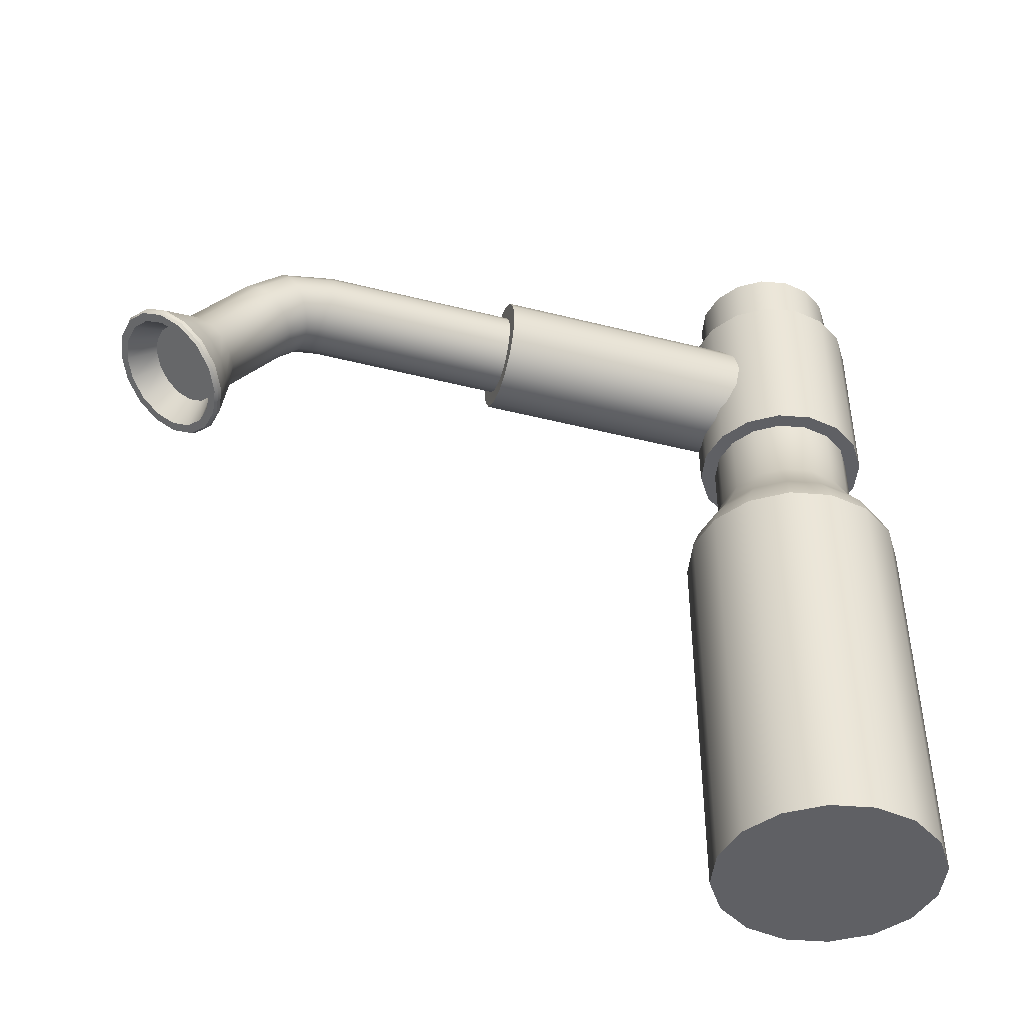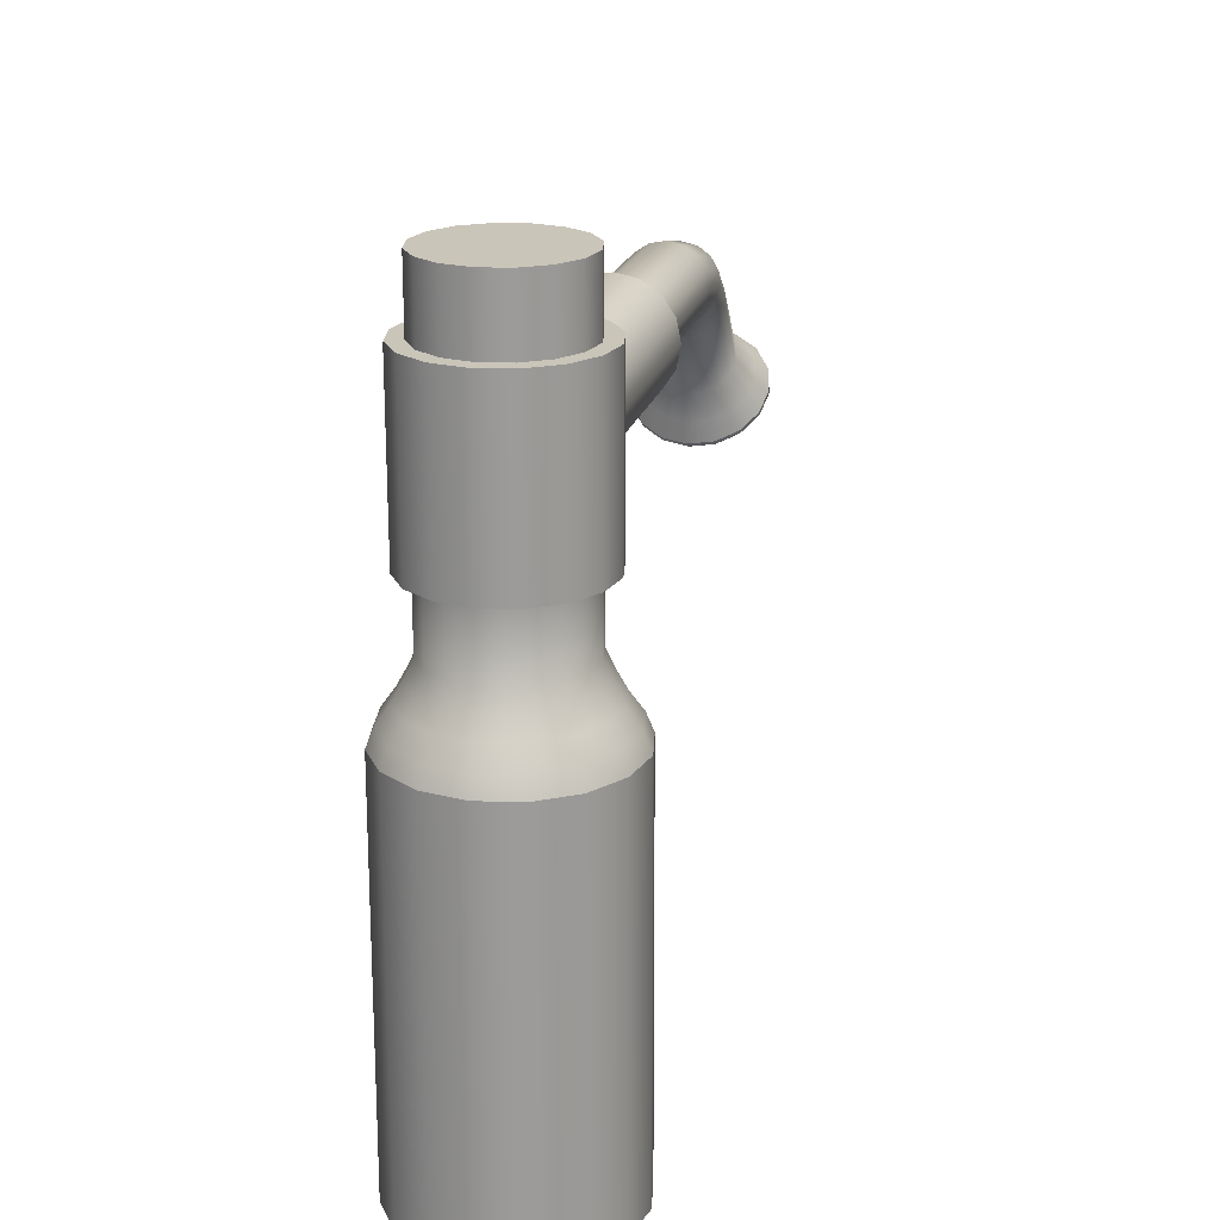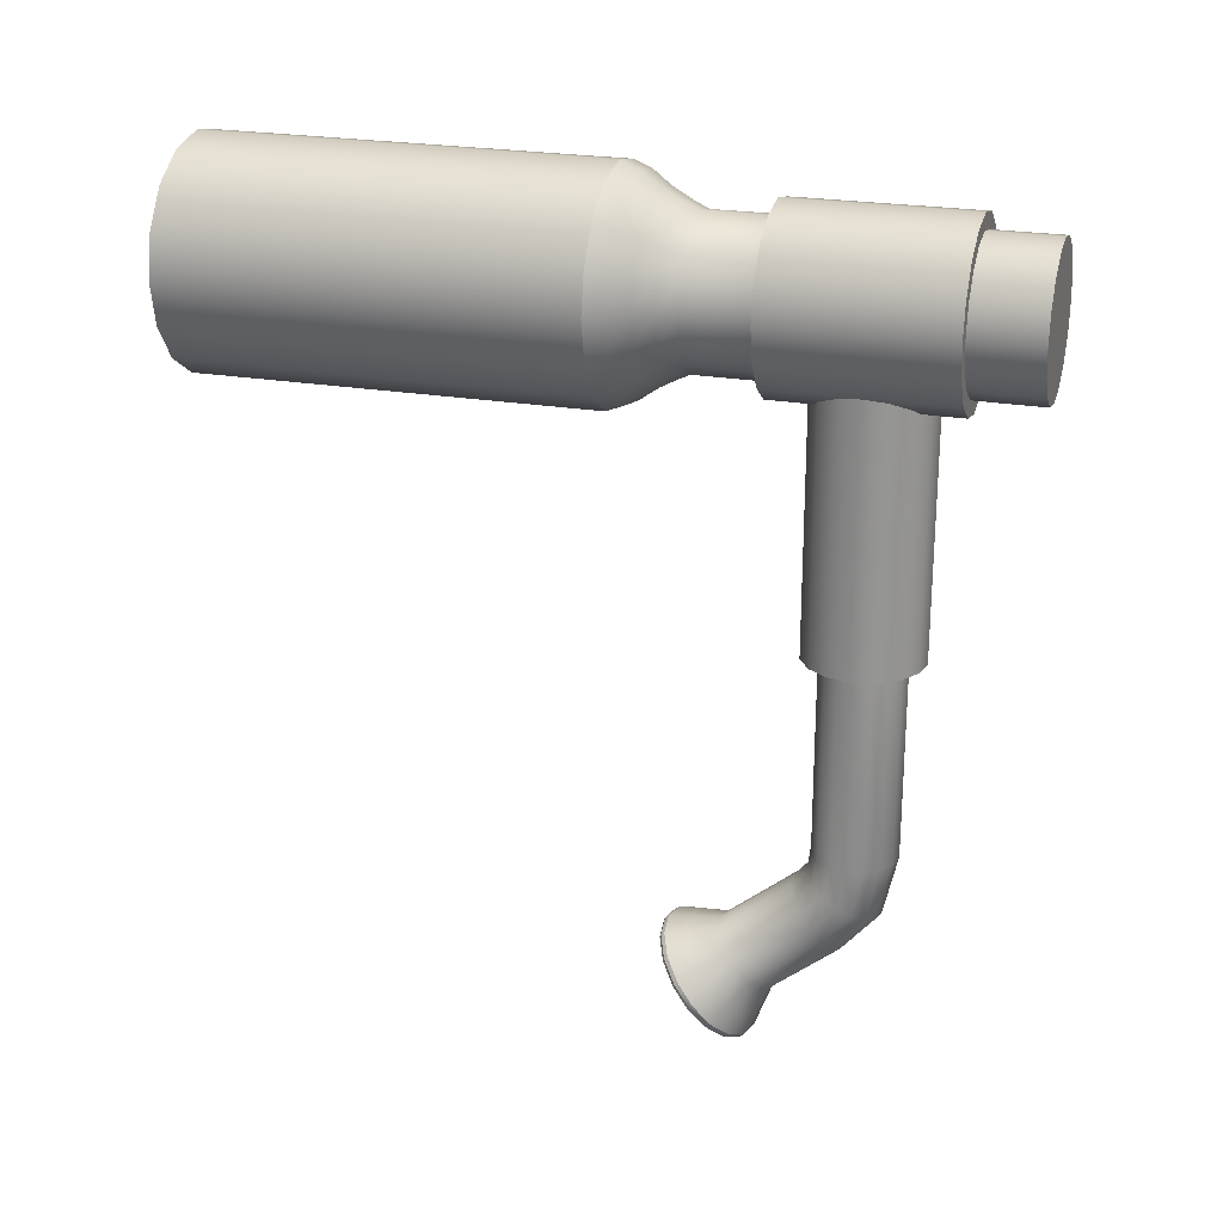
<metadata>
{"format":"obj","ext":"obj","renderer":"f3d","projection":"perspective","resolution":1024,"background":"white","views":[{"elev":-44.1,"azim":73.4,"up":"+Z"},{"elev":20.7,"azim":-166.0,"up":"+Z"},{"elev":23.0,"azim":-72.9,"up":"+Y"}]}
</metadata>
<code>
o SinkFaucetL_8
v 0.1568 0.04632 0.02346
v 0.1598 0.04632 0.02805
v 0.1644 0.04632 0.03112
v 0.1699 0.04632 0.0322
v 0.1753 0.04632 0.03112
v 0.1799 0.04632 0.02805
v 0.1829 0.04632 0.02346
v 0.184 0.04632 0.01804
v 0.1829 0.04632 0.01261
v 0.1799 0.04632 0.00802
v 0.1753 0.04632 0.00495
v 0.1699 0.04632 0.003871
v 0.1644 0.04632 0.00495
v 0.1598 0.04632 0.00802
v 0.1568 0.04632 0.01261
v 0.1557 0.04632 0.01804
v 0.1568 -0.02067 0.02346
v 0.1598 -0.02067 0.02805
v 0.1644 -0.02067 0.03112
v 0.1699 -0.02067 0.0322
v 0.1753 -0.02067 0.03112
v 0.1799 -0.02067 0.02805
v 0.1829 -0.02067 0.02346
v 0.184 -0.02067 0.01804
v 0.1829 -0.02067 0.01261
v 0.1799 -0.02067 0.00802
v 0.1753 -0.02067 0.00495
v 0.1699 -0.02067 0.003871
v 0.1644 -0.02067 0.00495
v 0.1598 -0.02067 0.00802
v 0.1568 -0.02067 0.01261
v 0.1557 -0.02067 0.01804
v 0.1699 0.04632 0.01804
v 0.1627 -0.06873 0.0252
v 0.166 -0.06873 0.02739
v 0.1699 -0.06873 0.02816
v 0.1737 -0.06873 0.02739
v 0.177 -0.06873 0.0252
v 0.1792 -0.06873 0.02191
v 0.18 -0.06873 0.01804
v 0.1792 -0.06873 0.01416
v 0.177 -0.06873 0.01087
v 0.1737 -0.06873 0.00868
v 0.1699 -0.06873 0.007909
v 0.166 -0.06873 0.00868
v 0.1627 -0.06873 0.01087
v 0.1605 -0.06873 0.01416
v 0.1597 -0.06873 0.01804
v 0.1605 -0.06873 0.02191
v 0.1627 -0.02067 0.0252
v 0.166 -0.02067 0.02739
v 0.1699 -0.02067 0.02816
v 0.1737 -0.02067 0.02739
v 0.177 -0.02067 0.0252
v 0.1792 -0.02067 0.02191
v 0.18 -0.02067 0.01804
v 0.1792 -0.02067 0.01416
v 0.177 -0.02067 0.01087
v 0.1737 -0.02067 0.00868
v 0.1699 -0.02067 0.007909
v 0.166 -0.02067 0.00868
v 0.1627 -0.02067 0.01087
v 0.1605 -0.02067 0.01416
v 0.1597 -0.02067 0.01804
v 0.1605 -0.02067 0.02191
v 0.1627 -0.08207 0.02226
v 0.166 -0.08317 0.02416
v 0.1699 -0.08356 0.02482
v 0.1737 -0.08317 0.02416
v 0.177 -0.08207 0.02226
v 0.1792 -0.08042 0.01941
v 0.18 -0.07848 0.01606
v 0.1792 -0.07654 0.01271
v 0.177 -0.07489 0.009866
v 0.1737 -0.07379 0.007966
v 0.1699 -0.0734 0.0073
v 0.166 -0.07379 0.007966
v 0.1627 -0.07489 0.009866
v 0.1605 -0.07654 0.01271
v 0.1597 -0.07848 0.01606
v 0.1605 -0.08042 0.01941
v 0.1627 -0.09084 0.01472
v 0.166 -0.09254 0.01611
v 0.1699 -0.09314 0.0166
v 0.1737 -0.09254 0.01611
v 0.177 -0.09084 0.01472
v 0.1792 -0.0883 0.01264
v 0.18 -0.0853 0.01019
v 0.1792 -0.0823 0.007738
v 0.177 -0.07975 0.005661
v 0.1737 -0.07805 0.00427
v 0.1699 -0.07745 0.003783
v 0.166 -0.07805 0.00427
v 0.1627 -0.07975 0.005661
v 0.1605 -0.0823 0.007738
v 0.1597 -0.0853 0.01019
v 0.1605 -0.0883 0.01264
v 0.1627 -0.1043 -0.001747
v 0.166 -0.106 -0.000355
v 0.1699 -0.1066 0.000132
v 0.1737 -0.106 -0.000356
v 0.177 -0.1043 -0.001746
v 0.1792 -0.1018 -0.003825
v 0.18 -0.09875 -0.006277
v 0.1792 -0.09575 -0.008728
v 0.177 -0.09321 -0.01081
v 0.1737 -0.09151 -0.0122
v 0.1699 -0.09091 -0.01268
v 0.166 -0.09151 -0.0122
v 0.1627 -0.0932 -0.01081
v 0.1605 -0.09575 -0.00873
v 0.1597 -0.09875 -0.006279
v 0.1605 -0.1018 -0.003827
v 0.1828 -0.107 -0.007942
v 0.1797 -0.1105 -0.00507
v 0.1752 -0.1129 -0.00315
v 0.1699 -0.1137 -0.002476
v 0.1645 -0.1129 -0.003149
v 0.16 -0.1105 -0.005071
v 0.1569 -0.107 -0.007947
v 0.1559 -0.1029 -0.01133
v 0.1569 -0.09873 -0.01472
v 0.16 -0.09521 -0.01759
v 0.1645 -0.09287 -0.0195
v 0.1699 -0.09205 -0.02018
v 0.1752 -0.09287 -0.0195
v 0.1797 -0.09522 -0.01758
v 0.1828 -0.09873 -0.01472
v 0.1838 -0.1029 -0.01133
v 0.1583 -0.1159 -0.009084
v 0.1636 -0.1187 -0.006843
v 0.1699 -0.1196 -0.006058
v 0.1761 -0.1187 -0.006844
v 0.1814 -0.1159 -0.009083
v 0.1849 -0.1118 -0.01243
v 0.1862 -0.107 -0.01638
v 0.1849 -0.1022 -0.02033
v 0.1814 -0.09807 -0.02368
v 0.1761 -0.09534 -0.02591
v 0.1699 -0.09438 -0.02669
v 0.1636 -0.09534 -0.02591
v 0.1583 -0.09807 -0.02368
v 0.1548 -0.1022 -0.02033
v 0.1535 -0.107 -0.01639
v 0.1548 -0.1118 -0.01244
v 0.158 -0.1157 -0.008273
v 0.158 -0.115 -0.007467
v 0.1634 -0.1185 -0.005967
v 0.1634 -0.1178 -0.005161
v 0.1544 -0.1115 -0.01172
v 0.1544 -0.1108 -0.01091
v 0.1699 -0.1195 -0.00516
v 0.1699 -0.1188 -0.004355
v 0.1763 -0.1185 -0.005969
v 0.1763 -0.1178 -0.005164
v 0.1817 -0.1157 -0.008272
v 0.1817 -0.115 -0.007465
v 0.1854 -0.1115 -0.01171
v 0.1854 -0.1108 -0.01091
v 0.1866 -0.1065 -0.01577
v 0.1866 -0.1058 -0.01497
v 0.1853 -0.1015 -0.01983
v 0.1853 -0.1009 -0.01903
v 0.1817 -0.09732 -0.02327
v 0.1817 -0.09667 -0.02247
v 0.1763 -0.09452 -0.02557
v 0.1763 -0.09386 -0.02477
v 0.1699 -0.09353 -0.02638
v 0.1699 -0.09287 -0.02557
v 0.1634 -0.09452 -0.02557
v 0.1634 -0.09386 -0.02476
v 0.158 -0.09732 -0.02328
v 0.158 -0.09666 -0.02247
v 0.1544 -0.1015 -0.01984
v 0.1544 -0.1009 -0.01903
v 0.1531 -0.1065 -0.01578
v 0.1531 -0.1058 -0.01497
v 0.1598 -0.1148 -0.01004
v 0.1644 -0.1172 -0.008088
v 0.1699 -0.118 -0.007406
v 0.1753 -0.1172 -0.008089
v 0.1799 -0.1148 -0.01004
v 0.183 -0.1112 -0.01295
v 0.184 -0.107 -0.01638
v 0.1829 -0.1028 -0.01981
v 0.1799 -0.09924 -0.02272
v 0.1753 -0.09686 -0.02466
v 0.1699 -0.09603 -0.02535
v 0.1644 -0.09686 -0.02466
v 0.1598 -0.09924 -0.02272
v 0.1568 -0.1028 -0.01982
v 0.1557 -0.107 -0.01638
v 0.1567 -0.1112 -0.01295
v 0.1699 -0.1028 -0.01128
v 0.1626 -0.1085 -0.006674
v 0.1659 -0.1102 -0.00526
v 0.1699 -0.1108 -0.004765
v 0.1738 -0.1102 -0.005261
v 0.1771 -0.1085 -0.006674
v 0.1794 -0.1059 -0.008786
v 0.1801 -0.1028 -0.01128
v 0.1794 -0.09977 -0.01377
v 0.1771 -0.09719 -0.01588
v 0.1738 -0.09546 -0.01729
v 0.1699 -0.09486 -0.01779
v 0.1659 -0.09546 -0.01729
v 0.1626 -0.09718 -0.01588
v 0.1604 -0.09977 -0.01377
v 0.1596 -0.1028 -0.01128
v 0.1603 -0.1059 -0.00879
v 0.1536 0.065 -0.02008
v 0.1574 0.07068 -0.02008
v 0.163 0.07447 -0.02008
v 0.1697 0.0758 -0.02008
v 0.1764 0.07447 -0.02008
v 0.1821 0.07068 -0.02008
v 0.1859 0.065 -0.02008
v 0.1872 0.05831 -0.02008
v 0.1859 0.05162 -0.02008
v 0.1821 0.04594 -0.02008
v 0.1764 0.04215 -0.02008
v 0.1697 0.04082 -0.02008
v 0.163 0.04215 -0.02008
v 0.1574 0.04594 -0.02008
v 0.1536 0.05162 -0.02008
v 0.1522 0.05831 -0.02008
v 0.1536 0.065 0.05515
v 0.1574 0.07068 0.05515
v 0.163 0.07447 0.05515
v 0.1697 0.0758 0.05515
v 0.1764 0.07447 0.05515
v 0.1821 0.07068 0.05515
v 0.1859 0.065 0.05515
v 0.1872 0.05831 0.05515
v 0.1859 0.05162 0.05515
v 0.1821 0.04594 0.05515
v 0.1764 0.04215 0.05515
v 0.1697 0.04082 0.05515
v 0.163 0.04215 0.05515
v 0.1574 0.04594 0.05515
v 0.1536 0.05162 0.05515
v 0.1522 0.05831 0.05515
v 0.1697 0.05831 0.05515
v 0.1507 0.07732 -0.03776
v 0.1594 0.08315 -0.03776
v 0.1697 0.0852 -0.03776
v 0.18 0.08315 -0.03776
v 0.1887 0.07732 -0.03776
v 0.1946 0.0686 -0.03776
v 0.1966 0.05831 -0.03776
v 0.1946 0.04802 -0.03776
v 0.1887 0.0393 -0.03776
v 0.18 0.03347 -0.03776
v 0.1697 0.03142 -0.03776
v 0.1594 0.03347 -0.03776
v 0.1507 0.0393 -0.03776
v 0.1449 0.04802 -0.03776
v 0.1429 0.05831 -0.03776
v 0.1449 0.0686 -0.03776
v 0.1875 0.04055 -0.03334
v 0.1793 0.03511 -0.03334
v 0.1697 0.0332 -0.03334
v 0.1601 0.03511 -0.03334
v 0.152 0.04055 -0.03334
v 0.1465 0.0487 -0.03334
v 0.1446 0.05831 -0.03334
v 0.1465 0.06792 -0.03334
v 0.152 0.07607 -0.03334
v 0.1601 0.08151 -0.03334
v 0.1697 0.08343 -0.03334
v 0.1793 0.08151 -0.03334
v 0.1875 0.07607 -0.03334
v 0.1929 0.06792 -0.03334
v 0.1948 0.05831 -0.03334
v 0.1929 0.0487 -0.03334
v 0.1853 0.04279 -0.02892
v 0.1781 0.03803 -0.02892
v 0.1697 0.03636 -0.02892
v 0.1613 0.03803 -0.02892
v 0.1542 0.04279 -0.02892
v 0.1495 0.04991 -0.02892
v 0.1478 0.05831 -0.02892
v 0.1495 0.06671 -0.02892
v 0.1542 0.07384 -0.02892
v 0.1613 0.07859 -0.02892
v 0.1697 0.08027 -0.02892
v 0.1781 0.07859 -0.02892
v 0.1853 0.07384 -0.02892
v 0.19 0.06671 -0.02892
v 0.1917 0.05831 -0.02892
v 0.19 0.04991 -0.02892
v 0.1835 0.04451 -0.0245
v 0.1772 0.04027 -0.0245
v 0.1697 0.03879 -0.0245
v 0.1623 0.04027 -0.0245
v 0.1559 0.04451 -0.0245
v 0.1517 0.05084 -0.0245
v 0.1502 0.05831 -0.0245
v 0.1517 0.06578 -0.0245
v 0.1559 0.07212 -0.0245
v 0.1623 0.07635 -0.0245
v 0.1697 0.07784 -0.0245
v 0.1772 0.07635 -0.0245
v 0.1835 0.07212 -0.0245
v 0.1878 0.06578 -0.0245
v 0.1893 0.05831 -0.0245
v 0.1878 0.05084 -0.0245
v 0.1505 0.07752 -0.1343
v 0.1593 0.08341 -0.1343
v 0.1697 0.05831 -0.1343
v 0.1697 0.08547 -0.1343
v 0.1801 0.08341 -0.1343
v 0.1889 0.07752 -0.1343
v 0.1948 0.0687 -0.1343
v 0.1969 0.05831 -0.1343
v 0.1948 0.04792 -0.1343
v 0.1889 0.03911 -0.1343
v 0.1801 0.03322 -0.1343
v 0.1697 0.03115 -0.1343
v 0.1593 0.03322 -0.1343
v 0.1505 0.03911 -0.1343
v 0.1446 0.04792 -0.1343
v 0.1426 0.05831 -0.1343
v 0.1446 0.0687 -0.1343
v 0.1821 0.04594 0.03892
v 0.1859 0.05162 0.03892
v 0.1872 0.05831 0.03892
v 0.1859 0.065 0.03892
v 0.1821 0.07068 0.03892
v 0.1764 0.07447 0.03892
v 0.1697 0.0758 0.03892
v 0.163 0.07447 0.03892
v 0.1574 0.07068 0.03892
v 0.1536 0.065 0.03892
v 0.1522 0.05831 0.03892
v 0.1536 0.05162 0.03892
v 0.1574 0.04594 0.03892
v 0.163 0.04215 0.03892
v 0.1697 0.04082 0.03892
v 0.1764 0.04215 0.03892
v 0.1821 0.04594 -0.003849
v 0.1859 0.05162 -0.003849
v 0.1872 0.05831 -0.003849
v 0.1859 0.065 -0.003849
v 0.1821 0.07068 -0.003849
v 0.1764 0.07447 -0.003849
v 0.1697 0.0758 -0.003849
v 0.163 0.07447 -0.003849
v 0.1574 0.07068 -0.003849
v 0.1536 0.065 -0.003849
v 0.1522 0.05831 -0.003849
v 0.1536 0.05162 -0.003849
v 0.1574 0.04594 -0.003849
v 0.163 0.04215 -0.003849
v 0.1697 0.04082 -0.003849
v 0.1764 0.04215 -0.003849
v 0.1848 0.04328 -0.003849
v 0.1894 0.05018 -0.003849
v 0.1848 0.04328 0.03892
v 0.1894 0.05018 0.03892
v 0.191 0.05831 -0.003849
v 0.191 0.05831 0.03892
v 0.1894 0.06645 -0.003849
v 0.1894 0.06645 0.03892
v 0.1848 0.07334 -0.003849
v 0.1848 0.07334 0.03892
v 0.1779 0.07795 -0.003849
v 0.1779 0.07795 0.03892
v 0.1697 0.07957 -0.003849
v 0.1697 0.07957 0.03892
v 0.1616 0.07795 -0.003849
v 0.1616 0.07795 0.03892
v 0.1547 0.07334 -0.003849
v 0.1547 0.07334 0.03892
v 0.1501 0.06645 -0.003849
v 0.1501 0.06645 0.03892
v 0.1485 0.05831 -0.003849
v 0.1485 0.05831 0.03892
v 0.1501 0.05018 -0.003849
v 0.1501 0.05018 0.03892
v 0.1547 0.04328 -0.003849
v 0.1547 0.04328 0.03892
v 0.1616 0.03868 -0.003849
v 0.1616 0.03868 0.03892
v 0.1697 0.03705 -0.003849
v 0.1697 0.03705 0.03892
v 0.1779 0.03867 -0.003849
v 0.1779 0.03868 0.03892
f 1 2 18 17
f 2 3 19 18
f 3 4 20 19
f 4 5 21 20
f 5 6 22 21
f 6 7 23 22
f 7 8 24 23
f 8 9 25 24
f 9 10 26 25
f 10 11 27 26
f 11 12 28 27
f 12 13 29 28
f 13 14 30 29
f 14 15 31 30
f 15 16 32 31
f 16 1 17 32
f 3 2 33 4
f 5 4 33 6
f 7 6 33 8
f 9 8 33 10
f 11 10 33 12
f 13 12 33 14
f 15 14 33 16
f 1 16 33 2
f 50 51 35 34
f 51 52 36 35
f 52 53 37 36
f 53 54 38 37
f 54 55 39 38
f 55 56 40 39
f 56 57 41 40
f 57 58 42 41
f 58 59 43 42
f 59 60 44 43
f 60 61 45 44
f 61 62 46 45
f 62 63 47 46
f 63 64 48 47
f 64 65 49 48
f 65 50 34 49
f 18 19 51 50
f 19 20 52 51
f 20 21 53 52
f 21 22 54 53
f 22 23 55 54
f 23 24 56 55
f 24 25 57 56
f 25 26 58 57
f 26 27 59 58
f 27 28 60 59
f 28 29 61 60
f 29 30 62 61
f 30 31 63 62
f 31 32 64 63
f 32 17 65 64
f 17 18 50 65
f 34 35 67 66
f 35 36 68 67
f 36 37 69 68
f 37 38 70 69
f 38 39 71 70
f 39 40 72 71
f 40 41 73 72
f 41 42 74 73
f 42 43 75 74
f 43 44 76 75
f 44 45 77 76
f 45 46 78 77
f 46 47 79 78
f 47 48 80 79
f 48 49 81 80
f 49 34 66 81
f 66 67 83 82
f 67 68 84 83
f 68 69 85 84
f 69 70 86 85
f 70 71 87 86
f 71 72 88 87
f 72 73 89 88
f 73 74 90 89
f 74 75 91 90
f 75 76 92 91
f 76 77 93 92
f 77 78 94 93
f 78 79 95 94
f 79 80 96 95
f 80 81 97 96
f 81 66 82 97
f 82 83 99 98
f 83 84 100 99
f 84 85 101 100
f 85 86 102 101
f 86 87 103 102
f 87 88 104 103
f 88 89 105 104
f 89 90 106 105
f 90 91 107 106
f 91 92 108 107
f 92 93 109 108
f 93 94 110 109
f 94 95 111 110
f 95 96 112 111
f 96 97 113 112
f 97 82 98 113
f 98 99 118 119
f 99 100 117 118
f 100 101 116 117
f 101 102 115 116
f 102 103 114 115
f 103 104 129 114
f 104 105 128 129
f 105 106 127 128
f 106 107 126 127
f 107 108 125 126
f 108 109 124 125
f 109 110 123 124
f 110 111 122 123
f 111 112 121 122
f 112 113 120 121
f 113 98 119 120
f 194 195 196 197
f 194 197 198 199
f 194 199 200 201
f 194 201 202 203
f 194 203 204 205
f 194 205 206 207
f 194 207 208 209
f 194 209 210 195
f 146 147 149 148
f 147 146 150 151
f 148 149 153 152
f 151 150 176 177
f 152 153 155 154
f 154 155 157 156
f 156 157 159 158
f 158 159 161 160
f 160 161 163 162
f 162 163 165 164
f 164 165 167 166
f 166 167 169 168
f 168 169 171 170
f 170 171 173 172
f 172 173 175 174
f 174 175 177 176
f 130 146 148 131
f 146 130 145 150
f 131 148 152 132
f 132 152 154 133
f 133 154 156 134
f 134 156 158 135
f 135 158 160 136
f 136 160 162 137
f 137 162 164 138
f 138 164 166 139
f 139 166 168 140
f 140 168 170 141
f 141 170 172 142
f 142 172 174 143
f 143 174 176 144
f 144 176 150 145
f 115 114 159 157
f 116 115 157 155
f 117 116 155 153
f 118 117 153 149
f 119 118 149 147
f 120 119 147 151
f 121 120 151 177
f 122 121 177 175
f 123 122 175 173
f 124 123 173 171
f 125 124 171 169
f 126 125 169 167
f 127 126 167 165
f 128 127 165 163
f 129 128 163 161
f 114 129 161 159
f 130 131 179 178
f 131 132 180 179
f 132 133 181 180
f 133 134 182 181
f 134 135 183 182
f 135 136 184 183
f 136 137 185 184
f 137 138 186 185
f 138 139 187 186
f 139 140 188 187
f 140 141 189 188
f 141 142 190 189
f 142 143 191 190
f 143 144 192 191
f 144 145 193 192
f 145 130 178 193
f 178 179 196 195
f 179 180 197 196
f 180 181 198 197
f 181 182 199 198
f 182 183 200 199
f 183 184 201 200
f 184 185 202 201
f 185 186 203 202
f 186 187 204 203
f 187 188 205 204
f 188 189 206 205
f 189 190 207 206
f 190 191 208 207
f 191 192 209 208
f 192 193 210 209
f 193 178 195 210
f 211 212 349 350
f 212 213 348 349
f 213 214 347 348
f 214 215 346 347
f 215 216 345 346
f 216 217 344 345
f 217 218 343 344
f 218 219 342 343
f 219 220 341 342
f 220 221 356 341
f 221 222 355 356
f 222 223 354 355
f 223 224 353 354
f 224 225 352 353
f 225 226 351 352
f 226 211 350 351
f 309 308 310 311
f 312 311 310 313
f 314 313 310 315
f 316 315 310 317
f 318 317 310 319
f 320 319 310 321
f 322 321 310 323
f 324 323 310 308
f 243 228 229 230
f 243 230 231 232
f 243 232 233 234
f 243 234 235 236
f 243 236 237 238
f 243 238 239 240
f 243 240 241 242
f 243 242 227 228
f 213 212 300 301
f 214 213 301 302
f 215 214 302 303
f 216 215 303 304
f 217 216 304 305
f 218 217 305 306
f 219 218 306 307
f 220 219 307 292
f 221 220 292 293
f 222 221 293 294
f 223 222 294 295
f 224 223 295 296
f 225 224 296 297
f 226 225 297 298
f 211 226 298 299
f 212 211 299 300
f 261 260 252 253
f 262 261 253 254
f 263 262 254 255
f 264 263 255 256
f 265 264 256 257
f 266 265 257 258
f 267 266 258 259
f 268 267 259 244
f 269 268 244 245
f 270 269 245 246
f 271 270 246 247
f 272 271 247 248
f 273 272 248 249
f 274 273 249 250
f 275 274 250 251
f 260 275 251 252
f 277 276 260 261
f 278 277 261 262
f 279 278 262 263
f 280 279 263 264
f 281 280 264 265
f 282 281 265 266
f 283 282 266 267
f 284 283 267 268
f 285 284 268 269
f 286 285 269 270
f 287 286 270 271
f 288 287 271 272
f 289 288 272 273
f 290 289 273 274
f 291 290 274 275
f 276 291 275 260
f 293 292 276 277
f 294 293 277 278
f 295 294 278 279
f 296 295 279 280
f 297 296 280 281
f 298 297 281 282
f 299 298 282 283
f 300 299 283 284
f 301 300 284 285
f 302 301 285 286
f 303 302 286 287
f 304 303 287 288
f 305 304 288 289
f 306 305 289 290
f 307 306 290 291
f 292 307 291 276
f 245 244 308 309
f 246 245 309 311
f 247 246 311 312
f 248 247 312 313
f 249 248 313 314
f 250 249 314 315
f 251 250 315 316
f 252 251 316 317
f 253 252 317 318
f 254 253 318 319
f 255 254 319 320
f 256 255 320 321
f 257 256 321 322
f 258 257 322 323
f 259 258 323 324
f 244 259 324 308
f 326 325 236 235
f 327 326 235 234
f 328 327 234 233
f 329 328 233 232
f 330 329 232 231
f 331 330 231 230
f 332 331 230 229
f 333 332 229 228
f 334 333 228 227
f 335 334 227 242
f 336 335 242 241
f 337 336 241 240
f 338 337 240 239
f 339 338 239 238
f 340 339 238 237
f 325 340 237 236
f 358 357 359 360
f 361 358 360 362
f 363 361 362 364
f 365 363 364 366
f 367 365 366 368
f 369 367 368 370
f 371 369 370 372
f 373 371 372 374
f 375 373 374 376
f 377 375 376 378
f 379 377 378 380
f 381 379 380 382
f 383 381 382 384
f 385 383 384 386
f 387 385 386 388
f 357 387 388 359
f 342 341 357 358
f 325 326 360 359
f 343 342 358 361
f 326 327 362 360
f 344 343 361 363
f 327 328 364 362
f 345 344 363 365
f 328 329 366 364
f 346 345 365 367
f 329 330 368 366
f 347 346 367 369
f 330 331 370 368
f 348 347 369 371
f 331 332 372 370
f 349 348 371 373
f 332 333 374 372
f 350 349 373 375
f 333 334 376 374
f 351 350 375 377
f 334 335 378 376
f 352 351 377 379
f 335 336 380 378
f 353 352 379 381
f 336 337 382 380
f 354 353 381 383
f 337 338 384 382
f 355 354 383 385
f 338 339 386 384
f 356 355 385 387
f 339 340 388 386
f 341 356 387 357
f 340 325 359 388

</code>
